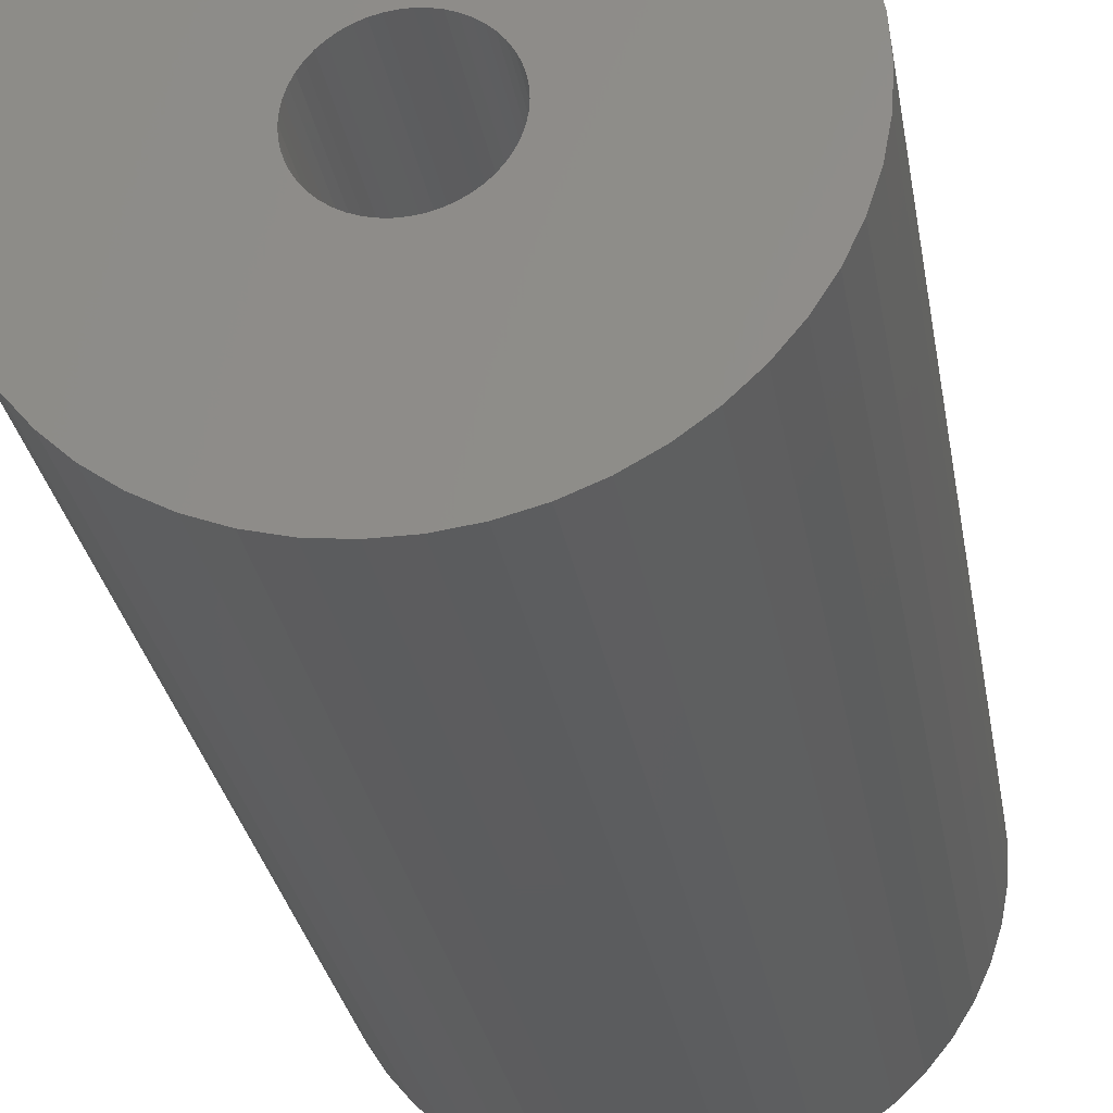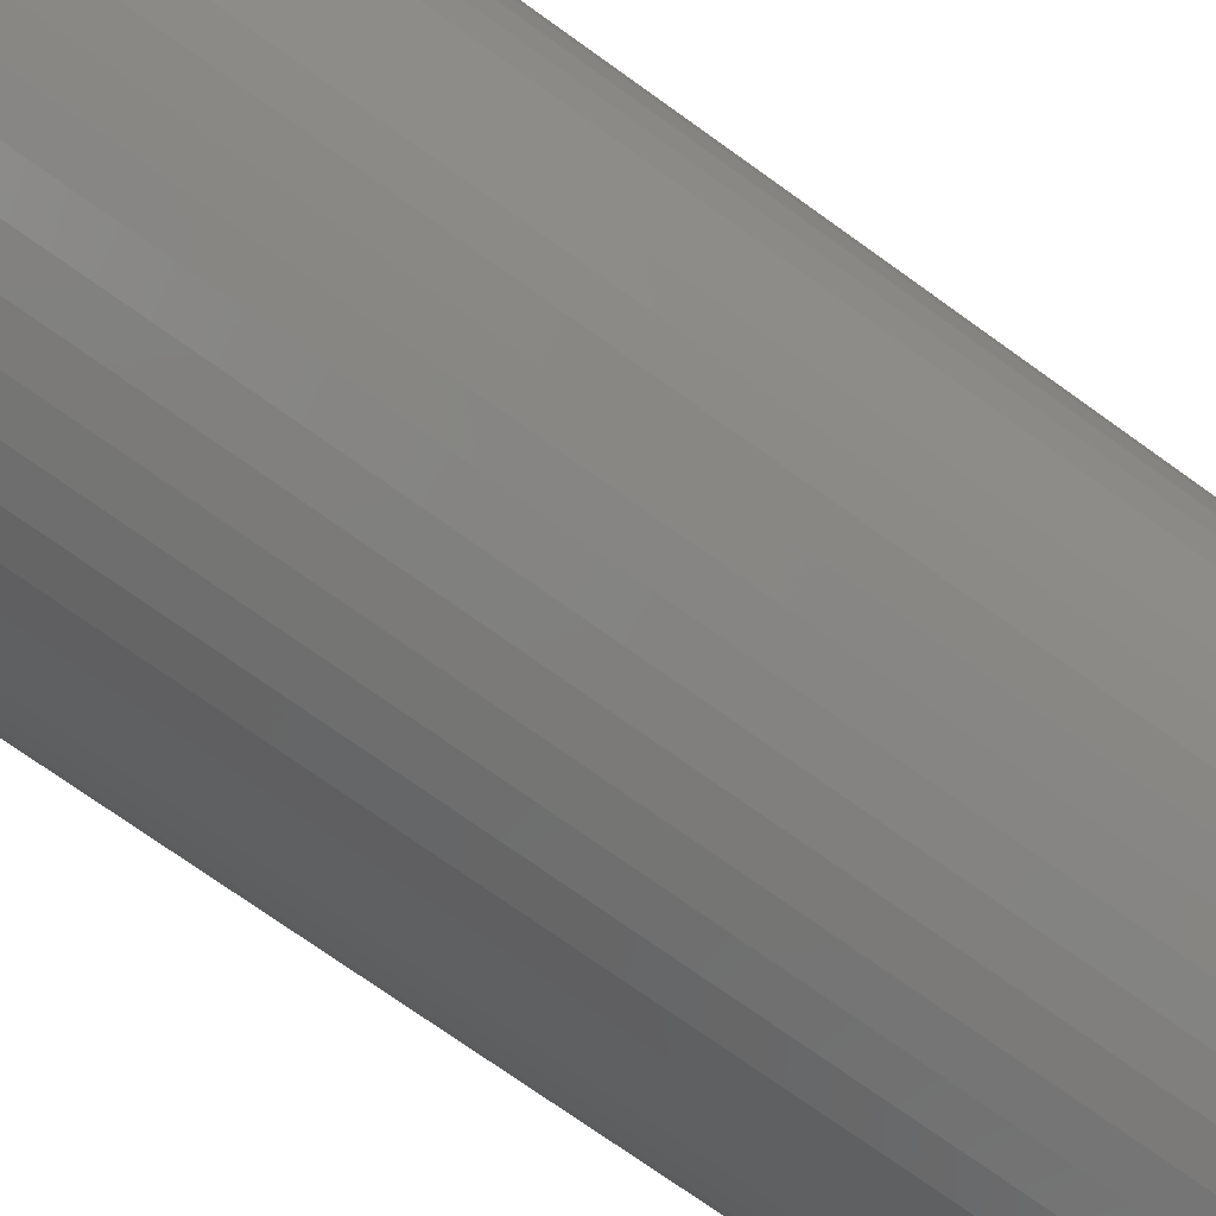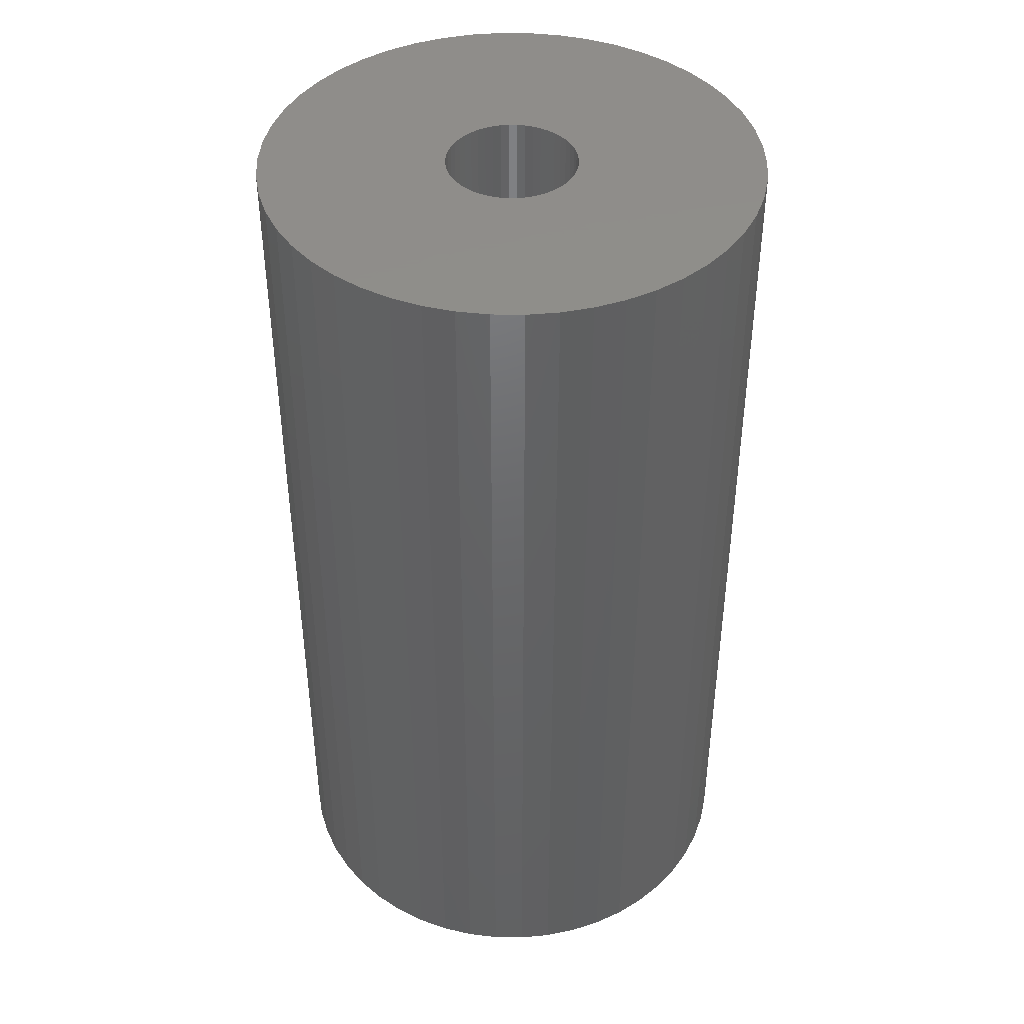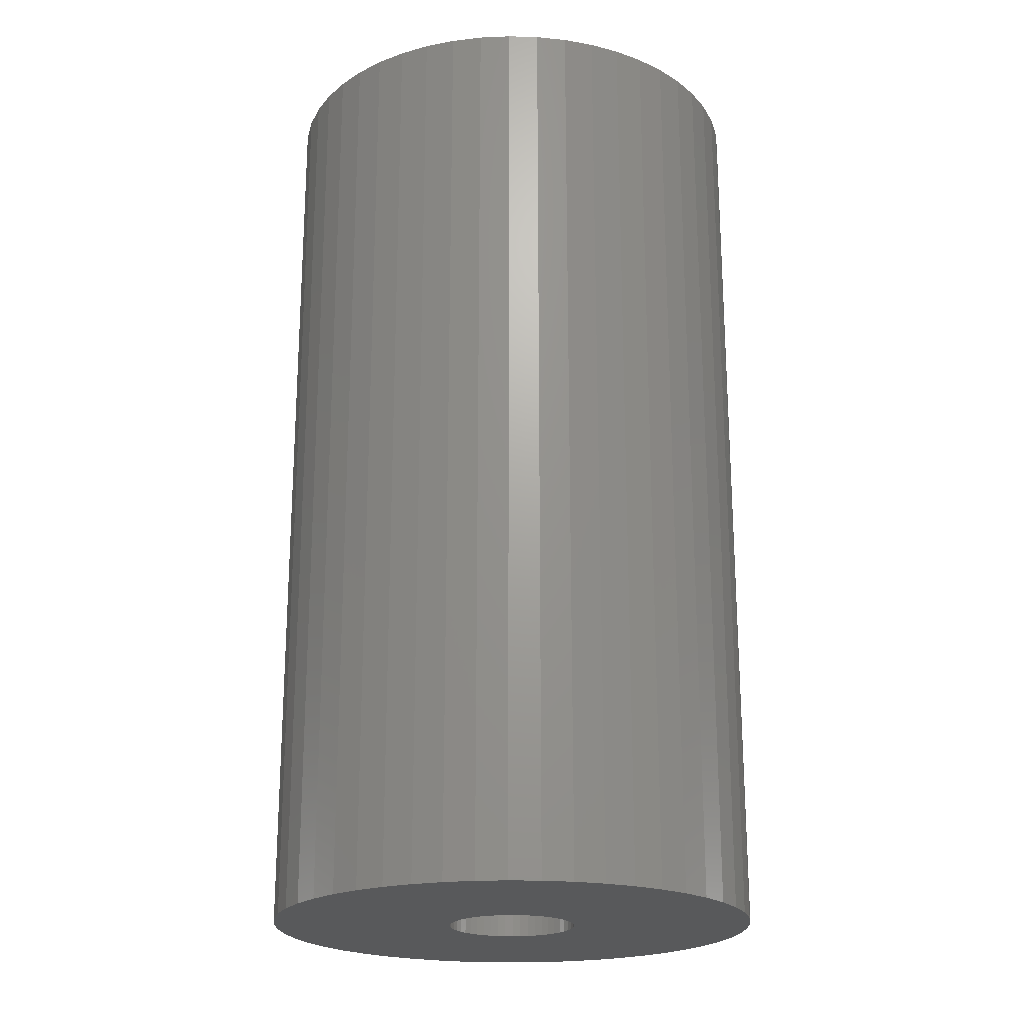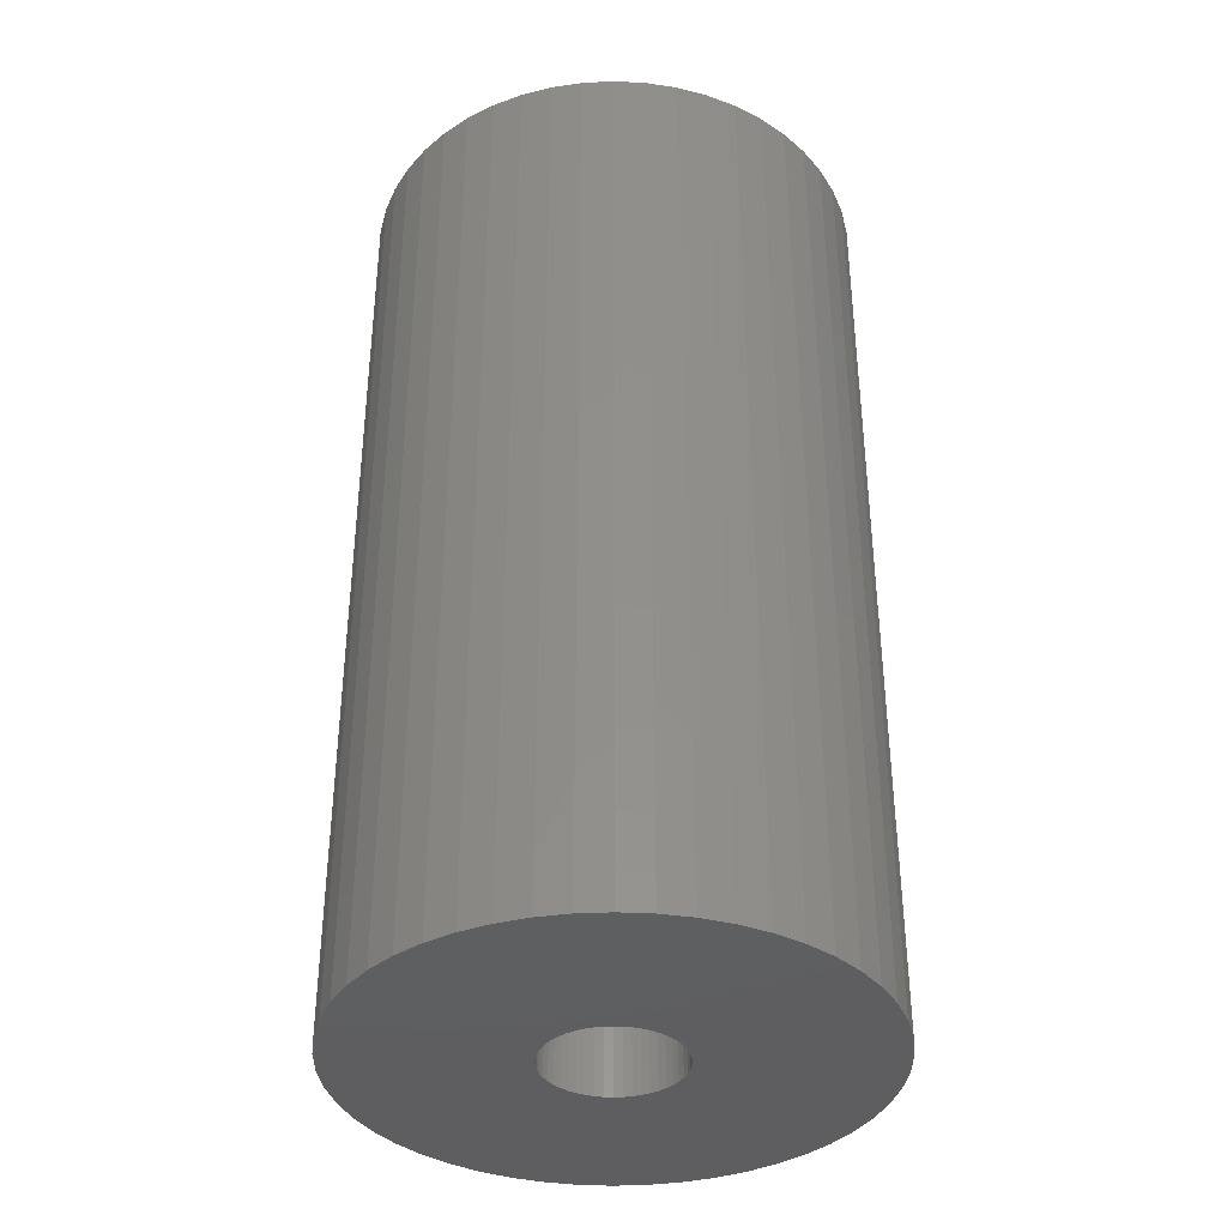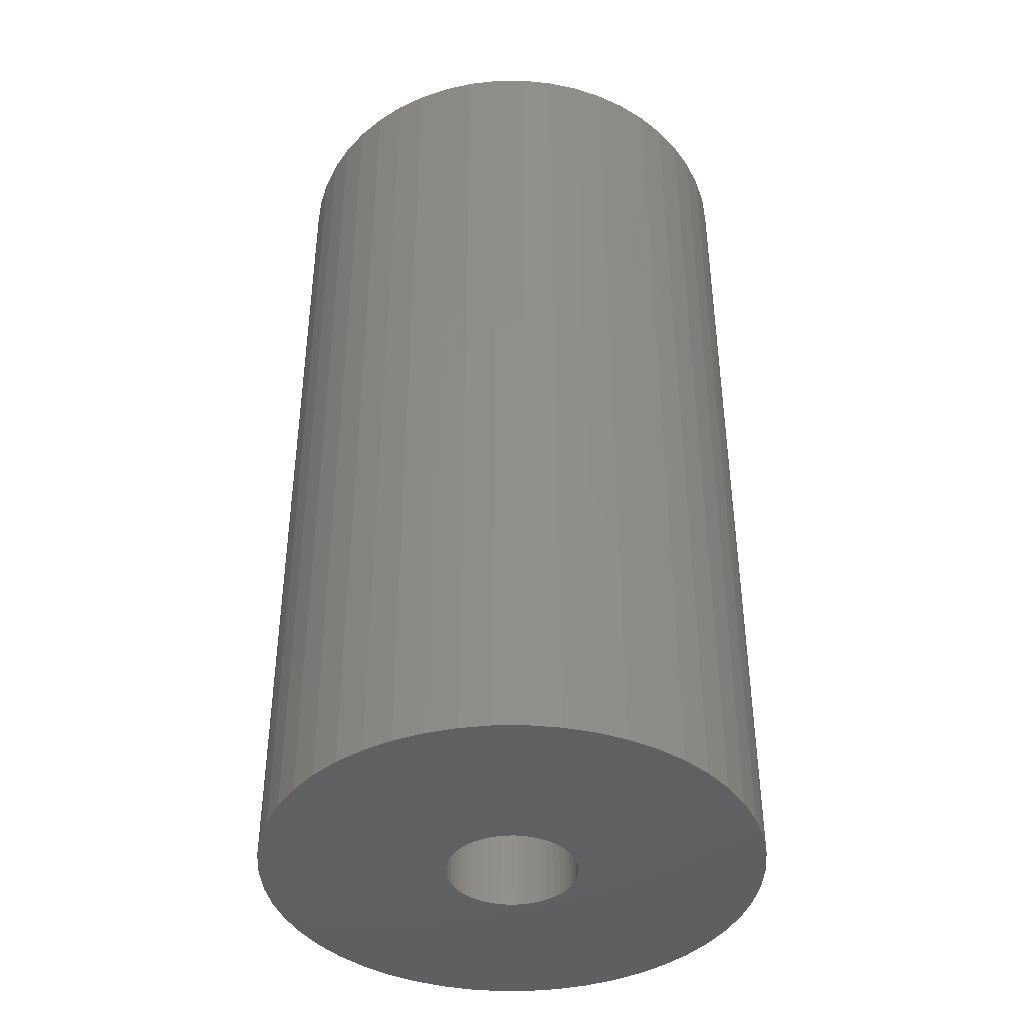
<metadata>
{"format":"stl","ext":"stl","renderer":"f3d","projection":"perspective","resolution":1024,"background":"white","views":[{"elev":-29.4,"azim":9.6,"up":"+Y"},{"elev":-73.7,"azim":-125.6,"up":"+Y"},{"elev":42.7,"azim":152.1,"up":"+Z"},{"elev":-21.4,"azim":-74.8,"up":"+Z"},{"elev":-37.0,"azim":169.0,"up":"+Z"},{"elev":-41.0,"azim":-6.7,"up":"+Z"}]}
</metadata>
<code>
# stl→obj: 200 verts, 400 faces
v 20 0 37.5
v 19.84 2.507 -37.5
v 19.84 2.507 37.5
v 20 0 -37.5
v -20 0 -37.5
v -19.84 2.507 37.5
v -19.84 2.507 -37.5
v -20 0 37.5
v 1.256 19.96 -37.5
v -1.256 19.96 37.5
v 1.256 19.96 37.5
v -1.256 19.96 -37.5
v -1.256 -19.96 -37.5
v 1.256 -19.96 37.5
v -1.256 -19.96 37.5
v 1.256 -19.96 -37.5
v 14.58 13.69 -37.5
v 12.75 15.41 37.5
v 14.58 13.69 37.5
v 12.75 15.41 -37.5
v -12.75 15.41 -37.5
v -14.58 13.69 37.5
v -12.75 15.41 37.5
v -14.58 13.69 -37.5
v -6.18 19.02 -37.5
v -8.516 18.1 37.5
v -6.18 19.02 37.5
v -8.516 18.1 -37.5
v 18.6 7.362 37.5
v 17.53 9.635 -37.5
v 17.53 9.635 37.5
v 18.6 7.362 -37.5
v 8.516 18.1 -37.5
v 6.18 19.02 37.5
v 8.516 18.1 37.5
v 6.18 19.02 -37.5
v 10.72 16.89 37.5
v 10.72 16.89 -37.5
v -18.6 7.362 -37.5
v -17.53 9.635 37.5
v -17.53 9.635 -37.5
v -18.6 7.362 37.5
v -16.18 11.76 -37.5
v -16.18 11.76 37.5
v -19.37 4.974 -37.5
v -19.37 4.974 37.5
v -10.72 16.89 37.5
v -10.72 16.89 -37.5
v -3.748 19.65 -37.5
v -3.748 19.65 37.5
v 3.748 -19.65 37.5
v 3.748 -19.65 -37.5
v 6.18 -19.02 -37.5
v 8.516 -18.1 37.5
v 6.18 -19.02 37.5
v 8.516 -18.1 -37.5
v 19.37 4.974 37.5
v 19.37 4.974 -37.5
v 16.18 11.76 37.5
v 16.18 11.76 -37.5
v 3.748 19.65 37.5
v 3.748 19.65 -37.5
v 5.25 0 37.5
v 5.209 0.658 37.5
v 19.84 -2.507 37.5
v 5.085 1.306 37.5
v 5.209 -0.658 37.5
v 4.881 1.933 37.5
v 19.37 -4.974 37.5
v 4.601 2.529 37.5
v 5.085 -1.306 37.5
v 4.247 3.086 37.5
v 18.6 -7.362 37.5
v 3.827 3.594 37.5
v 4.881 -1.933 37.5
v 3.346 4.045 37.5
v 17.53 -9.635 37.5
v 2.813 4.433 37.5
v 4.601 -2.529 37.5
v 2.235 4.75 37.5
v 16.18 -11.76 37.5
v 4.247 -3.086 37.5
v 1.622 4.993 37.5
v 0.9838 5.157 37.5
v 0.3296 5.24 37.5
v -0.3296 5.24 37.5
v -0.9838 5.157 37.5
v -1.622 4.993 37.5
v -2.235 4.75 37.5
v -2.813 4.433 37.5
v -3.346 4.045 37.5
v -3.827 3.594 37.5
v -4.247 3.086 37.5
v 14.58 -13.69 37.5
v 3.827 -3.594 37.5
v 12.75 -15.41 37.5
v 3.346 -4.045 37.5
v 10.72 -16.89 37.5
v 2.813 -4.433 37.5
v 2.235 -4.75 37.5
v 1.622 -4.993 37.5
v 0.9838 -5.157 37.5
v 0.3296 -5.24 37.5
v -0.3296 -5.24 37.5
v -0.9838 -5.157 37.5
v -3.748 -19.65 37.5
v -1.622 -4.993 37.5
v -6.18 -19.02 37.5
v -2.235 -4.75 37.5
v -8.516 -18.1 37.5
v -2.813 -4.433 37.5
v -10.72 -16.89 37.5
v -3.346 -4.045 37.5
v -12.75 -15.41 37.5
v -3.827 -3.594 37.5
v -14.58 -13.69 37.5
v -4.247 -3.086 37.5
v -16.18 -11.76 37.5
v -4.601 -2.529 37.5
v -17.53 -9.635 37.5
v -4.881 -1.933 37.5
v -18.6 -7.362 37.5
v -5.085 -1.306 37.5
v -19.37 -4.974 37.5
v -5.209 -0.658 37.5
v -19.84 -2.507 37.5
v -5.25 0 37.5
v -4.601 2.529 37.5
v -4.881 1.933 37.5
v -5.085 1.306 37.5
v -5.209 0.658 37.5
v 19.84 -2.507 -37.5
v 10.72 -16.89 -37.5
v 16.18 -11.76 -37.5
v 14.58 -13.69 -37.5
v 19.37 -4.974 -37.5
v 18.6 -7.362 -37.5
v -14.58 -13.69 -37.5
v -12.75 -15.41 -37.5
v -17.53 -9.635 -37.5
v -18.6 -7.362 -37.5
v -16.18 -11.76 -37.5
v 5.25 0 -37.5
v 5.209 -0.658 -37.5
v 5.085 -1.306 -37.5
v 5.209 0.658 -37.5
v 4.881 -1.933 -37.5
v 17.53 -9.635 -37.5
v 4.601 -2.529 -37.5
v 5.085 1.306 -37.5
v 4.247 -3.086 -37.5
v 3.827 -3.594 -37.5
v 12.75 -15.41 -37.5
v 4.881 1.933 -37.5
v 3.346 -4.045 -37.5
v 2.813 -4.433 -37.5
v 4.601 2.529 -37.5
v 2.235 -4.75 -37.5
v 4.247 3.086 -37.5
v 1.622 -4.993 -37.5
v 0.9838 -5.157 -37.5
v 0.3296 -5.24 -37.5
v -0.3296 -5.24 -37.5
v -0.9838 -5.157 -37.5
v -3.748 -19.65 -37.5
v -1.622 -4.993 -37.5
v -6.18 -19.02 -37.5
v -2.235 -4.75 -37.5
v -8.516 -18.1 -37.5
v -2.813 -4.433 -37.5
v -10.72 -16.89 -37.5
v -3.346 -4.045 -37.5
v -3.827 -3.594 -37.5
v -4.247 -3.086 -37.5
v 3.827 3.594 -37.5
v 3.346 4.045 -37.5
v 2.813 4.433 -37.5
v 2.235 4.75 -37.5
v 1.622 4.993 -37.5
v 0.9838 5.157 -37.5
v 0.3296 5.24 -37.5
v -0.3296 5.24 -37.5
v -0.9838 5.157 -37.5
v -1.622 4.993 -37.5
v -2.235 4.75 -37.5
v -2.813 4.433 -37.5
v -3.346 4.045 -37.5
v -3.827 3.594 -37.5
v -4.247 3.086 -37.5
v -4.601 2.529 -37.5
v -4.881 1.933 -37.5
v -5.085 1.306 -37.5
v -5.209 0.658 -37.5
v -5.25 0 -37.5
v -4.601 -2.529 -37.5
v -4.881 -1.933 -37.5
v -5.085 -1.306 -37.5
v -19.37 -4.974 -37.5
v -5.209 -0.658 -37.5
v -19.84 -2.507 -37.5
f 1 2 3
f 2 1 4
f 5 6 7
f 6 5 8
f 9 10 11
f 10 9 12
f 13 14 15
f 14 13 16
f 17 18 19
f 18 17 20
f 21 22 23
f 22 21 24
f 25 26 27
f 26 25 28
f 29 30 31
f 30 29 32
f 33 34 35
f 34 33 36
f 20 37 18
f 37 20 38
f 39 40 41
f 40 39 42
f 43 22 24
f 22 43 44
f 45 42 39
f 42 45 46
f 28 47 26
f 47 28 48
f 49 27 50
f 27 49 25
f 16 51 14
f 51 16 52
f 53 54 55
f 54 53 56
f 57 32 29
f 32 57 58
f 3 58 57
f 58 3 2
f 59 17 19
f 17 59 60
f 31 60 59
f 60 31 30
f 36 61 34
f 61 36 62
f 62 11 61
f 11 62 9
f 38 35 37
f 35 38 33
f 41 44 43
f 44 41 40
f 7 46 45
f 46 7 6
f 63 1 3
f 64 3 57
f 1 63 65
f 66 57 29
f 67 65 63
f 68 29 31
f 65 67 69
f 70 31 59
f 71 69 67
f 72 59 19
f 69 71 73
f 74 19 18
f 75 73 71
f 76 18 37
f 73 75 77
f 78 37 35
f 79 77 75
f 80 35 34
f 77 79 81
f 82 81 79
f 3 64 63
f 57 66 64
f 29 68 66
f 31 70 68
f 59 72 70
f 19 74 72
f 83 34 61
f 18 76 74
f 37 78 76
f 35 80 78
f 34 83 80
f 84 61 11
f 61 84 83
f 11 85 84
f 11 86 85
f 10 86 11
f 86 10 87
f 50 87 10
f 87 50 88
f 27 88 50
f 88 27 89
f 26 89 27
f 89 26 90
f 47 90 26
f 90 47 91
f 23 91 47
f 91 23 92
f 22 92 23
f 44 93 22
f 92 22 93
f 81 82 94
f 95 94 82
f 94 95 96
f 97 96 95
f 96 97 98
f 99 98 97
f 98 99 54
f 100 54 99
f 54 100 55
f 101 55 100
f 55 101 51
f 102 51 101
f 51 102 14
f 103 14 102
f 104 14 103
f 15 104 105
f 104 15 14
f 106 105 107
f 108 107 109
f 110 109 111
f 112 111 113
f 105 106 15
f 114 113 115
f 116 115 117
f 118 117 119
f 120 119 121
f 122 121 123
f 124 123 125
f 107 108 106
f 126 125 127
f 93 44 128
f 40 128 44
f 109 110 108
f 128 40 129
f 111 112 110
f 42 129 40
f 113 114 112
f 129 42 130
f 115 116 114
f 46 130 42
f 117 118 116
f 130 46 131
f 119 120 118
f 6 131 46
f 121 122 120
f 131 6 127
f 123 124 122
f 8 127 6
f 125 126 124
f 127 8 126
f 48 23 47
f 23 48 21
f 12 50 10
f 50 12 49
f 65 4 1
f 4 65 132
f 56 98 54
f 98 56 133
f 94 134 81
f 134 94 135
f 73 136 69
f 136 73 137
f 69 132 65
f 132 69 136
f 138 114 116
f 114 138 139
f 140 122 141
f 122 140 120
f 138 118 142
f 118 138 116
f 143 4 132
f 144 132 136
f 4 143 2
f 145 136 137
f 146 2 143
f 147 137 148
f 2 146 58
f 149 148 134
f 150 58 146
f 151 134 135
f 58 150 32
f 152 135 153
f 154 32 150
f 155 153 133
f 32 154 30
f 156 133 56
f 157 30 154
f 158 56 53
f 30 157 60
f 159 60 157
f 132 144 143
f 136 145 144
f 137 147 145
f 148 149 147
f 134 151 149
f 135 152 151
f 160 53 52
f 153 155 152
f 133 156 155
f 56 158 156
f 53 160 158
f 161 52 16
f 52 161 160
f 16 162 161
f 16 163 162
f 13 163 16
f 163 13 164
f 165 164 13
f 164 165 166
f 167 166 165
f 166 167 168
f 169 168 167
f 168 169 170
f 171 170 169
f 170 171 172
f 139 172 171
f 172 139 173
f 138 173 139
f 142 174 138
f 173 138 174
f 60 159 17
f 175 17 159
f 17 175 20
f 176 20 175
f 20 176 38
f 177 38 176
f 38 177 33
f 178 33 177
f 33 178 36
f 179 36 178
f 36 179 62
f 180 62 179
f 62 180 9
f 181 9 180
f 182 9 181
f 12 182 183
f 182 12 9
f 49 183 184
f 25 184 185
f 28 185 186
f 48 186 187
f 183 49 12
f 21 187 188
f 24 188 189
f 43 189 190
f 41 190 191
f 39 191 192
f 45 192 193
f 184 25 49
f 7 193 194
f 174 142 195
f 140 195 142
f 185 28 25
f 195 140 196
f 186 48 28
f 141 196 140
f 187 21 48
f 196 141 197
f 188 24 21
f 198 197 141
f 189 43 24
f 197 198 199
f 190 41 43
f 200 199 198
f 191 39 41
f 199 200 194
f 192 45 39
f 5 194 200
f 193 7 45
f 194 5 7
f 81 148 77
f 148 81 134
f 141 124 198
f 124 141 122
f 52 55 51
f 55 52 53
f 153 94 96
f 94 153 135
f 133 96 98
f 96 133 153
f 77 137 73
f 137 77 148
f 165 15 106
f 15 165 13
f 169 108 110
f 108 169 167
f 167 106 108
f 106 167 165
f 142 120 140
f 120 142 118
f 198 126 200
f 126 198 124
f 200 8 5
f 8 200 126
f 171 110 112
f 110 171 169
f 139 112 114
f 112 139 171
f 143 64 146
f 64 143 63
f 127 193 131
f 193 127 194
f 182 85 86
f 85 182 181
f 162 104 103
f 104 162 163
f 176 74 76
f 74 176 175
f 188 91 92
f 91 188 187
f 185 88 89
f 88 185 184
f 154 70 157
f 70 154 68
f 146 66 150
f 66 146 64
f 179 80 83
f 80 179 178
f 178 78 80
f 78 178 177
f 129 190 128
f 190 129 191
f 128 189 93
f 189 128 190
f 186 89 90
f 89 186 185
f 184 87 88
f 87 184 183
f 147 71 145
f 71 147 75
f 161 103 102
f 103 161 162
f 150 68 154
f 68 150 66
f 159 74 175
f 74 159 72
f 157 72 159
f 72 157 70
f 180 83 84
f 83 180 179
f 181 84 85
f 84 181 180
f 177 76 78
f 76 177 176
f 93 188 92
f 188 93 189
f 130 191 129
f 191 130 192
f 131 192 130
f 192 131 193
f 187 90 91
f 90 187 186
f 183 86 87
f 86 183 182
f 144 63 143
f 63 144 67
f 145 67 144
f 67 145 71
f 117 195 119
f 195 117 174
f 119 196 121
f 196 119 195
f 156 100 99
f 100 156 158
f 158 101 100
f 101 158 160
f 149 75 147
f 75 149 79
f 166 109 107
f 109 166 168
f 125 194 127
f 194 125 199
f 123 199 125
f 199 123 197
f 121 197 123
f 197 121 196
f 155 99 97
f 99 155 156
f 160 102 101
f 102 160 161
f 151 79 149
f 79 151 82
f 152 82 151
f 82 152 95
f 172 115 113
f 115 172 173
f 168 111 109
f 111 168 170
f 115 174 117
f 174 115 173
f 152 97 95
f 97 152 155
f 164 107 105
f 107 164 166
f 163 105 104
f 105 163 164
f 170 113 111
f 113 170 172

</code>
